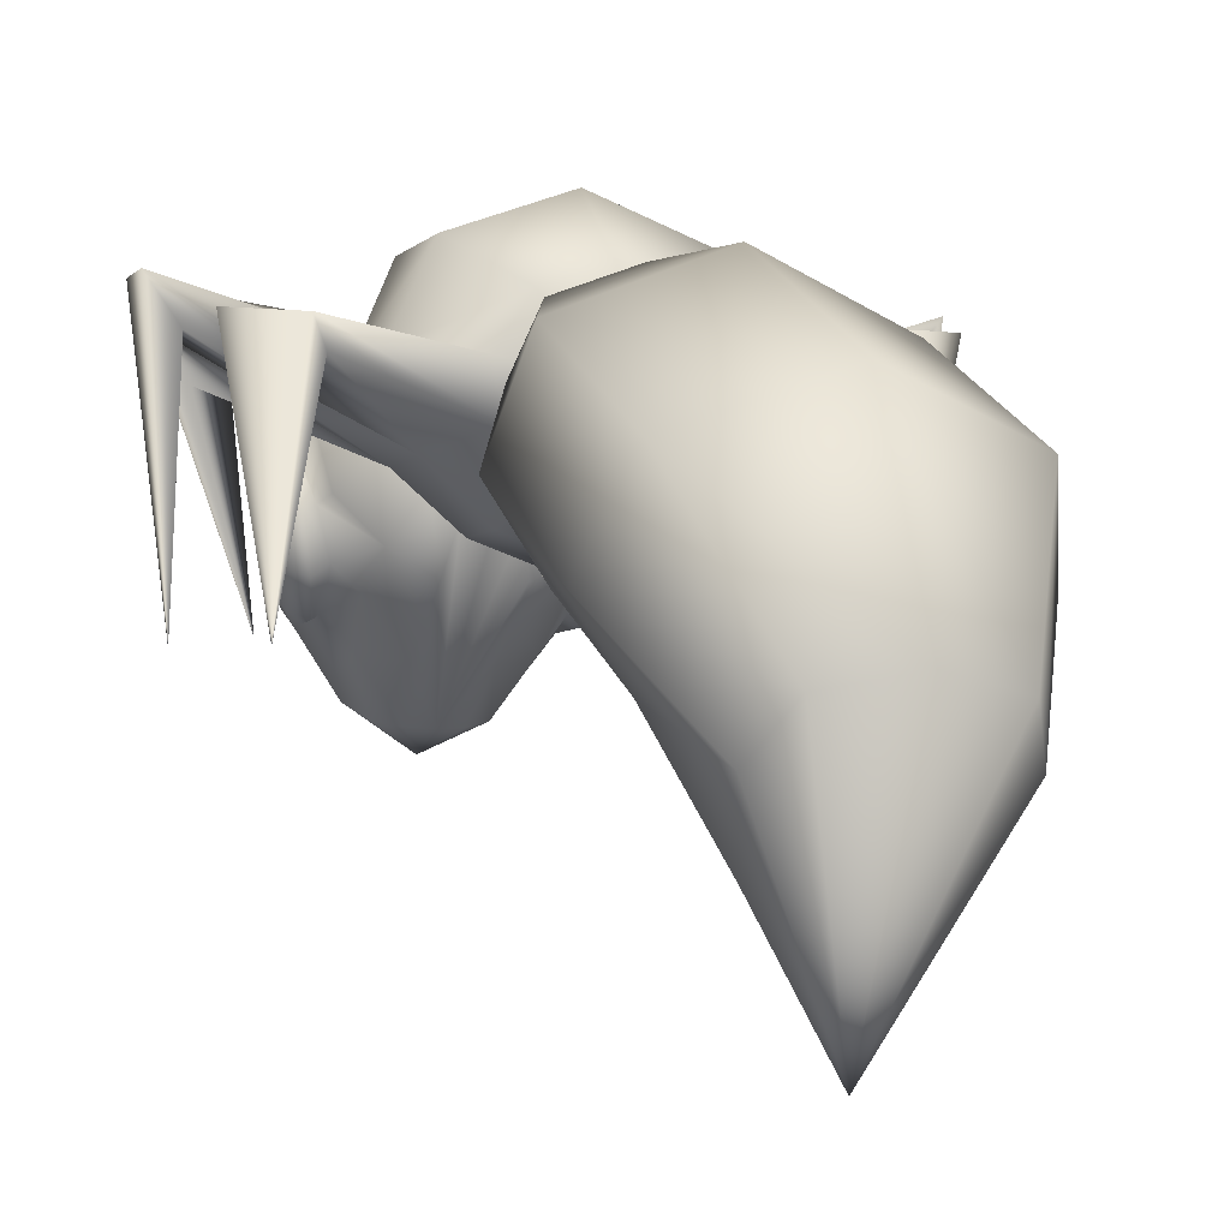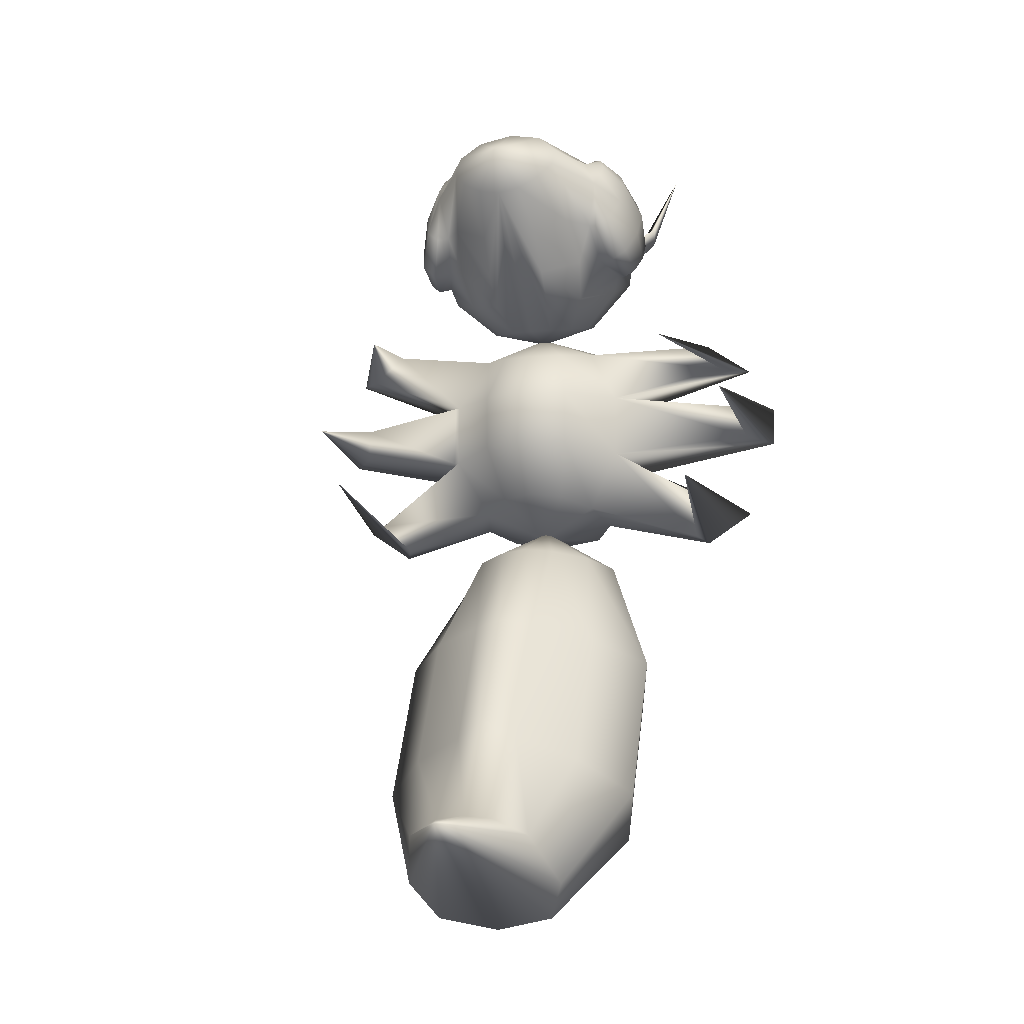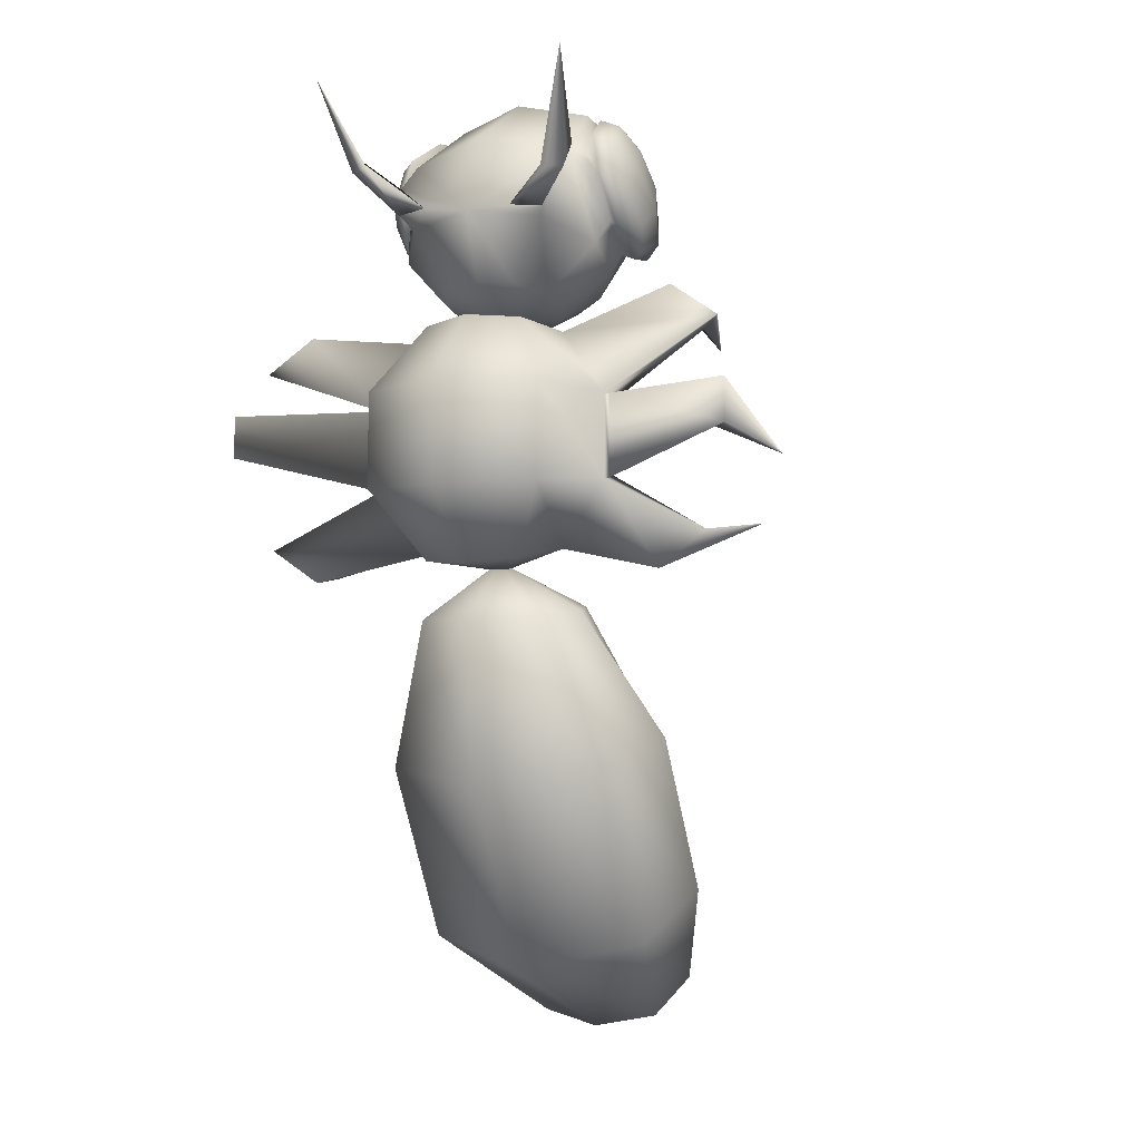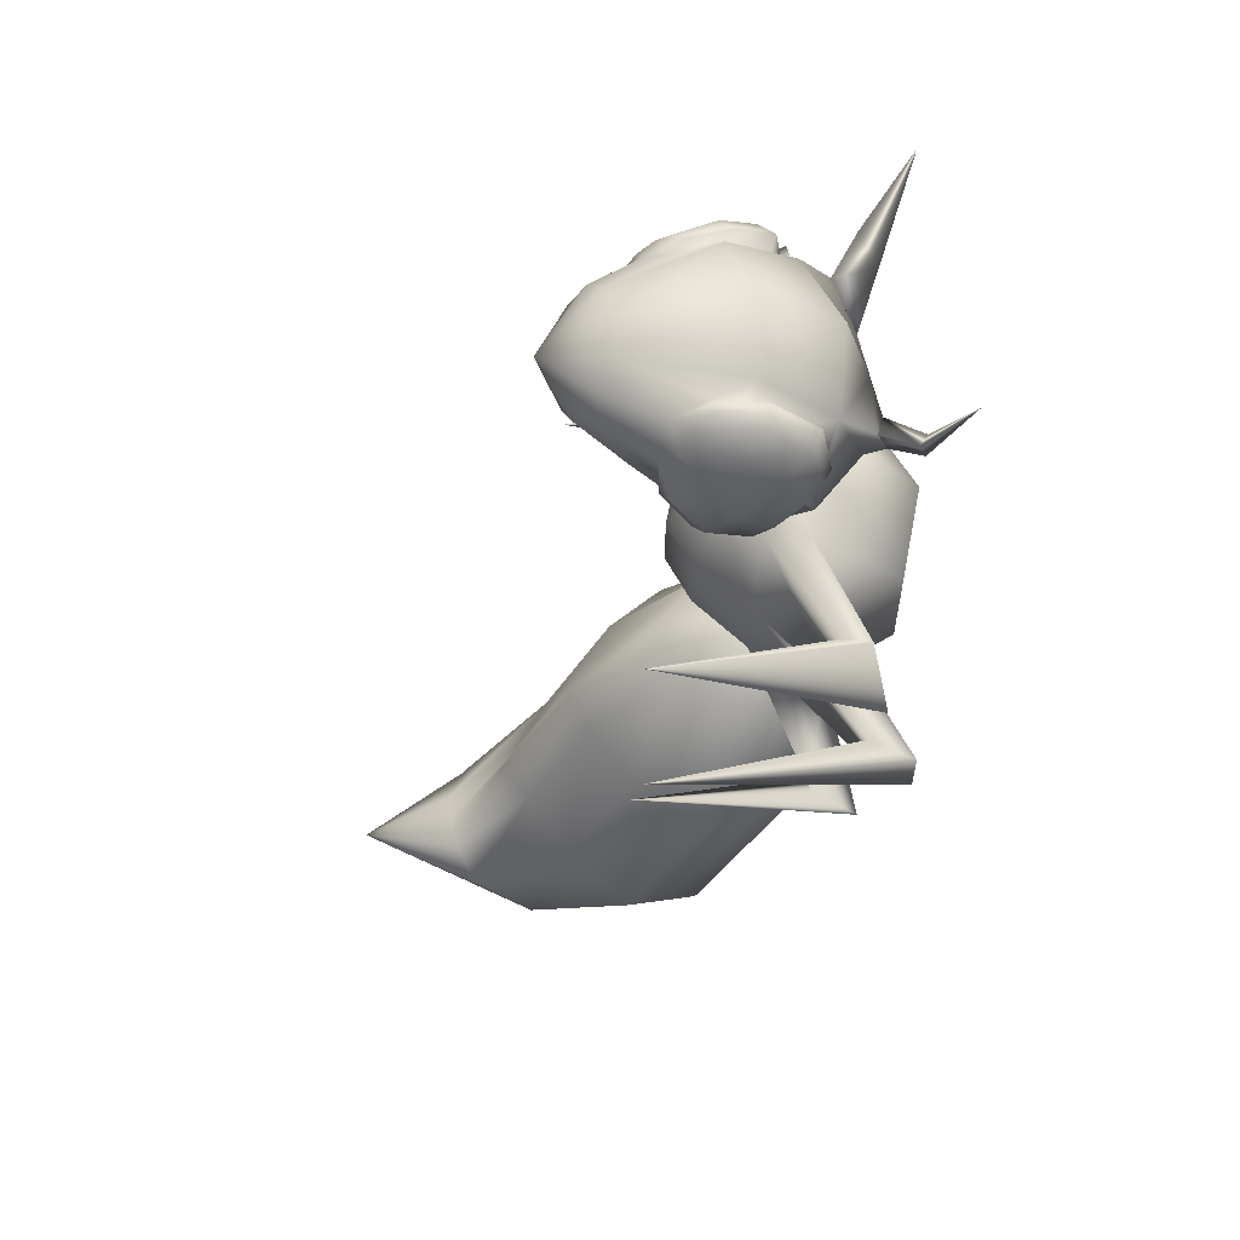
<metadata>
{"format":"obj","ext":"obj","renderer":"f3d","projection":"perspective","resolution":1024,"background":"white","views":[{"elev":-4.2,"azim":160.2,"up":"+Y"},{"elev":-10.5,"azim":16.8,"up":"+Z"},{"elev":-4.6,"azim":-151.9,"up":"+Z"},{"elev":57.7,"azim":81.6,"up":"+Z"}]}
</metadata>
<code>
v 0.3002 0.4455 0.4983
v 0.3002 0.5101 0.4366
v 0.2363 0.4858 0.4403
v 0.2147 0.4341 0.4482
v 0.2346 0.3866 0.4555
v 0.2691 0.3546 0.4605
v 0.3002 0.3427 0.4623
v 0.3312 0.3546 0.4605
v 0.3657 0.3866 0.4556
v 0.3857 0.4341 0.4483
v 0.3642 0.4858 0.4404
v 0.3003 0.4968 0.278
v 0.1824 0.4498 0.2946
v 0.1585 0.3644 0.325
v 0.2084 0.3032 0.3468
v 0.267 0.2638 0.3608
v 0.3002 0.2464 0.367
v 0.3334 0.2638 0.3609
v 0.392 0.3031 0.3469
v 0.442 0.3643 0.3251
v 0.4182 0.4498 0.2947
v 0.3003 0.4059 0.09569
v 0.1824 0.3643 0.1231
v 0.1585 0.2886 0.1731
v 0.2085 0.2344 0.2089
v 0.267 0.1995 0.2319
v 0.3002 0.1766 0.2472
v 0.3334 0.1995 0.2319
v 0.392 0.2344 0.2089
v 0.442 0.2885 0.1732
v 0.4182 0.3642 0.1232
v 0.3003 0.241 0.025
v 0.2363 0.2293 0.03763
v 0.2147 0.1909 0.07485
v 0.2347 0.1349 0.1243
v 0.2692 0.1203 0.141
v 0.3002 0.1184 0.1442
v 0.3313 0.1203 0.141
v 0.3658 0.1348 0.1244
v 0.3858 0.1909 0.07491
v 0.3643 0.2293 0.03767
v 0.382 0.3306 0.9255
v 0.3952 0.318 0.8963
v 0.3999 0.3304 0.9105
v 0.3989 0.3466 0.9269
v 0.3928 0.3604 0.939
v 0.3838 0.3666 0.9423
v 0.3753 0.3628 0.9356
v 0.4116 0.3259 0.8557
v 0.4199 0.348 0.8813
v 0.4182 0.3771 0.9105
v 0.4072 0.4019 0.9323
v 0.391 0.4131 0.9383
v 0.3964 0.3191 0.8436
v 0.4072 0.3451 0.807
v 0.4242 0.3527 0.8206
v 0.4335 0.3775 0.8492
v 0.4316 0.4101 0.882
v 0.4193 0.438 0.9064
v 0.4011 0.4505 0.9131
v 0.4146 0.388 0.7994
v 0.4261 0.3931 0.8085
v 0.4323 0.4098 0.8278
v 0.4311 0.4317 0.8498
v 0.4228 0.4505 0.8662
v 0.4106 0.4589 0.8707
v 0.4158 0.4332 0.8255
v 0.3823 0.3877 0.9362
v 0.3806 0.4084 0.9299
v 0.3869 0.3256 0.8471
v 0.3885 0.4448 0.903
v 0.3918 0.3557 0.8127
v 0.3978 0.4509 0.8874
v 0.3984 0.4532 0.8635
v 0.4043 0.3951 0.8032
v 0.4136 0.4362 0.8308
v 0.4135 0.4361 0.8305
v 0.4126 0.4338 0.8279
v 0.4115 0.4296 0.8245
v 0.407 0.4089 0.8113
v 0.2144 0.3306 0.9254
v 0.2126 0.3666 0.9423
v 0.2035 0.3602 0.9392
v 0.1973 0.3463 0.9272
v 0.1964 0.3301 0.9109
v 0.2008 0.3178 0.8965
v 0.2045 0.4129 0.9384
v 0.1884 0.4015 0.9328
v 0.1773 0.3765 0.9113
v 0.1754 0.3474 0.8821
v 0.1835 0.3254 0.8563
v 0.1985 0.3188 0.8439
v 0.1933 0.4501 0.9135
v 0.1751 0.4374 0.9072
v 0.1627 0.4093 0.8831
v 0.1606 0.3767 0.8503
v 0.1697 0.352 0.8215
v 0.1865 0.3446 0.8075
v 0.1827 0.4584 0.8713
v 0.1706 0.4498 0.8671
v 0.1623 0.4309 0.8509
v 0.1608 0.409 0.8288
v 0.167 0.3924 0.8095
v 0.1782 0.3875 0.8001
v 0.1904 0.396 0.8043
v 0.177 0.4326 0.8263
v 0.2208 0.363 0.9355
v 0.2095 0.3266 0.8477
v 0.2137 0.3875 0.9361
v 0.2151 0.4083 0.9296
v 0.203 0.3563 0.8133
v 0.2068 0.4442 0.9023
v 0.1972 0.4514 0.8692
v 0.1976 0.4499 0.8868
v 0.1847 0.4263 0.8242
v 0.1827 0.4337 0.8303
v 0.2981 0.2302 0.9181
v 0.2981 0.2965 0.9587
v 0.2615 0.2918 0.9503
v 0.2399 0.2823 0.9311
v 0.2389 0.2663 0.9072
v 0.2534 0.2534 0.8872
v 0.275 0.2481 0.8746
v 0.2981 0.2465 0.87
v 0.3212 0.2481 0.8745
v 0.3428 0.2535 0.8872
v 0.3573 0.2663 0.9072
v 0.3563 0.2802 0.9296
v 0.3347 0.2918 0.9502
v 0.2981 0.4133 0.9653
v 0.2264 0.3999 0.9494
v 0.2303 0.2991 0.8468
v 0.2668 0.2898 0.8319
v 0.3293 0.2898 0.8319
v 0.3658 0.2991 0.8468
v 0.3697 0.3999 0.9494
v 0.2981 0.4902 0.9155
v 0.212 0.4679 0.8993
v 0.2241 0.3345 0.8053
v 0.2657 0.3152 0.7914
v 0.3304 0.3152 0.7914
v 0.3721 0.3345 0.8053
v 0.3841 0.4679 0.8996
v 0.2264 0.4969 0.8268
v 0.1907 0.45 0.8059
v 0.2304 0.3644 0.7692
v 0.2668 0.3421 0.7604
v 0.3293 0.3421 0.7604
v 0.3658 0.3644 0.7692
v 0.3983 0.401 0.7846
v 0.298 0.5171 0.8357
v 0.298 0.4945 0.7682
v 0.2614 0.4844 0.7655
v 0.2398 0.4592 0.7587
v 0.2388 0.4291 0.7506
v 0.1979 0.4009 0.7847
v 0.2533 0.4029 0.7435
v 0.2749 0.3859 0.7392
v 0.2981 0.38 0.7378
v 0.3211 0.3859 0.7392
v 0.3428 0.4029 0.7435
v 0.3573 0.4292 0.7506
v 0.3562 0.4592 0.7587
v 0.4055 0.4501 0.8062
v 0.3347 0.4845 0.7655
v 0.3697 0.4969 0.8268
v 0.298 0.4404 0.737
v 0.3755 0.5151 0.8392
v 0.3815 0.503 0.8694
v 0.3453 0.5173 0.8429
v 0.2101 0.4973 0.8671
v 0.217 0.5111 0.8325
v 0.2507 0.5146 0.8368
v 0.3815 0.503 0.8695
v 0.3755 0.5151 0.8392
v 0.3453 0.5173 0.8429
v 0.217 0.5111 0.8326
v 0.2101 0.4973 0.8672
v 0.2507 0.5146 0.8368
v 0.4224 0.5262 0.9035
v 0.4185 0.5342 0.8832
v 0.3989 0.5397 0.8857
v 0.1761 0.5268 0.8842
v 0.2018 0.5415 0.864
v 0.1804 0.5355 0.8612
v 0.1643 0.5725 0.9675
v 0.4431 0.5631 0.975
v 0.2217 0.4596 0.7191
v 0.2321 0.4193 0.7129
v 0.3635 0.4192 0.7128
v 0.3744 0.4596 0.7191
v 0.171 0.4696 0.6538
v 0.1988 0.4048 0.6535
v 0.3971 0.4047 0.6534
v 0.4251 0.4695 0.6538
v 0.171 0.4696 0.5722
v 0.1982 0.4048 0.5846
v 0.3972 0.4046 0.5845
v 0.4251 0.4695 0.5722
v 0.2217 0.4596 0.5069
v 0.2323 0.4193 0.522
v 0.3636 0.4192 0.5219
v 0.3744 0.4596 0.5069
v 0.5462 0.4818 0.5163
v 0.5187 0.4452 0.5196
v 0.485 0.4535 0.4876
v 0.4956 0.4766 0.482
v 0.5708 0.518 0.6523
v 0.5433 0.4814 0.649
v 0.5433 0.4814 0.6128
v 0.5708 0.518 0.6095
v 0.4956 0.4887 0.7309
v 0.485 0.4656 0.7253
v 0.5187 0.4573 0.6933
v 0.5462 0.4939 0.6966
v 0.08294 0.4535 0.5195
v 0.05543 0.4901 0.5162
v 0.106 0.4849 0.482
v 0.1164 0.4618 0.4875
v 0.1948 0.4025 0.6529
v 0.1667 0.4679 0.6538
v 0.1667 0.4679 0.5722
v 0.1938 0.4025 0.584
v 0.025 0.5161 0.6526
v 0.025 0.516 0.6098
v 0.05269 0.4794 0.6131
v 0.05268 0.4794 0.6493
v 0.1003 0.4706 0.7418
v 0.08941 0.4937 0.7474
v 0.03883 0.4989 0.7131
v 0.06651 0.4623 0.7098
v 0.1234 0.3036 0.7156
v 0.4744 0.2963 0.6991
v 0.06223 0.2923 0.6095
v 0.5474 0.283 0.6292
v 0.08992 0.276 0.5418
v 0.5074 0.2792 0.5284
v 0.3002 0.025 0.1345
v 0.298 0.4414 0.7419
v 0.2981 0.5189 0.7334
v 0.2452 0.5012 0.7291
v 0.2619 0.39 0.7081
v 0.2972 0.3792 0.7063
v 0.3328 0.3899 0.7081
v 0.3509 0.5012 0.7291
v 0.2981 0.5775 0.6635
v 0.2044 0.5434 0.6604
v 0.2485 0.3608 0.6534
v 0.2965 0.3434 0.6521
v 0.3452 0.3608 0.6535
v 0.3917 0.5434 0.6605
v 0.2981 0.5774 0.5624
v 0.2044 0.5434 0.5655
v 0.2486 0.3608 0.5931
v 0.2967 0.3434 0.595
v 0.3453 0.3608 0.5932
v 0.3918 0.5434 0.5655
v 0.2981 0.5189 0.4926
v 0.2453 0.5012 0.4969
v 0.2622 0.3899 0.5324
v 0.2975 0.3792 0.5361
v 0.3331 0.3899 0.5324
v 0.3509 0.5012 0.4969
v 0.2981 0.4413 0.4892
f 1 2 3
f 1 3 4
f 1 4 5
f 1 5 6
f 1 6 7
f 1 7 8
f 1 8 9
f 1 9 10
f 1 10 11
f 1 11 2
f 2 12 13
f 2 13 3
f 3 13 14
f 3 14 4
f 4 14 15
f 4 15 5
f 5 15 16
f 5 16 6
f 6 16 17
f 6 17 7
f 7 17 18
f 7 18 8
f 8 18 19
f 8 19 9
f 9 19 20
f 9 20 10
f 10 20 21
f 10 21 11
f 11 21 12
f 11 12 2
f 12 22 23
f 12 23 13
f 13 23 24
f 13 24 14
f 14 24 25
f 14 25 15
f 15 25 26
f 15 26 16
f 16 26 27
f 16 27 17
f 17 27 28
f 17 28 18
f 18 28 29
f 18 29 19
f 19 29 30
f 19 30 20
f 20 30 31
f 20 31 21
f 21 31 22
f 21 22 12
f 22 32 33
f 22 33 23
f 23 33 34
f 23 34 24
f 24 34 35
f 24 35 25
f 25 35 36
f 25 36 26
f 26 36 37
f 26 37 27
f 27 37 38
f 27 38 28
f 28 38 39
f 28 39 29
f 29 39 40
f 29 40 30
f 30 40 41
f 30 41 31
f 31 41 32
f 31 32 22
f 42 43 44
f 42 44 45
f 42 45 46
f 42 46 47
f 42 47 48
f 43 49 50
f 43 50 44
f 44 50 51
f 44 51 45
f 45 51 52
f 45 52 46
f 46 52 53
f 46 53 47
f 54 55 56
f 54 56 49
f 49 56 57
f 49 57 50
f 50 57 58
f 50 58 51
f 51 58 59
f 51 59 52
f 52 59 60
f 52 60 53
f 55 61 62
f 55 62 56
f 56 62 63
f 56 63 57
f 57 63 64
f 57 64 58
f 58 64 65
f 58 65 59
f 59 65 66
f 59 66 60
f 67 62 61
f 67 63 62
f 67 64 63
f 67 65 64
f 67 66 65
f 47 53 68
f 47 68 48
f 53 69 68
f 71 53 60
f 71 69 53
f 61 75 67
f 67 77 76
f 67 78 77
f 67 79 78
f 67 80 79
f 75 80 67
f 72 55 54
f 70 72 54
f 61 55 72
f 61 72 75
f 49 43 54
f 54 43 70
f 60 66 71
f 66 73 71
f 66 74 73
f 67 76 74
f 74 66 67
f 81 82 83
f 81 83 84
f 81 84 85
f 81 85 86
f 82 87 88
f 82 88 83
f 83 88 89
f 83 89 84
f 84 89 90
f 84 90 85
f 85 90 91
f 85 91 86
f 87 93 94
f 87 94 88
f 88 94 95
f 88 95 89
f 89 95 96
f 89 96 90
f 90 96 97
f 90 97 91
f 91 97 98
f 91 98 92
f 93 99 100
f 93 100 94
f 94 100 101
f 94 101 95
f 95 101 102
f 95 102 96
f 96 102 103
f 96 103 97
f 97 103 104
f 97 104 98
f 106 100 99
f 106 101 100
f 106 102 101
f 106 103 102
f 106 104 103
f 106 105 104
f 82 107 87
f 109 87 107
f 87 110 93
f 93 112 99
f 112 93 110
f 113 99 114
f 99 112 114
f 106 116 115
f 81 107 82
f 109 110 87
f 92 98 111
f 92 111 108
f 111 98 104
f 115 105 106
f 111 104 105
f 108 86 92
f 92 86 91
f 116 99 113
f 106 99 116
f 117 118 119
f 117 119 120
f 117 120 121
f 117 121 122
f 117 122 123
f 117 123 124
f 117 124 125
f 117 125 126
f 117 126 127
f 117 127 128
f 117 128 129
f 117 129 118
f 118 130 131
f 118 131 119
f 121 132 122
f 122 132 133
f 122 133 123
f 125 134 135
f 125 135 126
f 129 136 130
f 129 130 118
f 130 137 138
f 130 138 131
f 132 139 140
f 132 140 133
f 134 141 142
f 134 142 135
f 136 143 137
f 136 137 130
f 138 144 145
f 139 146 147
f 139 147 140
f 141 148 149
f 141 149 142
f 143 151 137
f 151 152 153
f 151 153 144
f 144 153 154
f 144 154 145
f 145 154 155
f 145 155 156
f 156 155 157
f 156 157 146
f 146 157 158
f 146 158 147
f 148 160 161
f 148 161 149
f 149 161 162
f 149 162 150
f 150 162 163
f 150 163 164
f 164 163 165
f 164 165 166
f 166 165 152
f 166 152 151
f 167 153 152
f 167 154 153
f 167 155 154
f 167 157 155
f 167 158 157
f 167 159 158
f 167 160 159
f 167 161 160
f 167 162 161
f 167 163 162
f 167 165 163
f 167 152 165
f 137 151 138
f 166 151 170
f 170 168 166
f 151 143 169
f 169 170 151
f 151 144 172
f 172 173 151
f 138 151 173
f 173 171 138
f 131 138 110
f 110 138 112
f 138 114 112
f 114 138 113
f 145 156 115
f 145 115 116
f 136 68 69
f 143 136 69
f 71 143 69
f 150 164 75
f 164 76 77
f 164 77 78
f 164 78 79
f 164 79 80
f 75 164 80
f 134 125 124
f 124 123 133
f 141 134 124
f 140 124 133
f 148 141 124
f 160 148 124
f 147 124 140
f 158 124 147
f 160 124 159
f 159 124 158
f 48 68 136
f 107 131 109
f 129 48 136
f 119 131 107
f 128 48 129
f 119 107 120
f 120 107 81
f 128 42 48
f 120 81 86
f 128 43 42
f 127 43 128
f 131 110 109
f 139 111 146
f 108 111 139
f 142 72 70
f 149 72 142
f 135 127 126
f 121 120 86
f 70 135 142
f 75 72 149
f 150 75 149
f 156 105 115
f 146 111 105
f 146 105 156
f 139 132 108
f 132 121 108
f 121 86 108
f 70 127 135
f 70 43 127
f 71 73 143
f 113 145 116
f 73 74 143
f 143 164 166
f 76 164 74
f 143 74 164
f 138 145 113
f 138 171 144
f 171 172 144
f 168 169 143
f 166 168 143
f 174 175 181
f 181 180 174
f 175 176 182
f 182 181 175
f 176 174 180
f 180 182 176
f 178 179 184
f 184 183 178
f 179 177 185
f 185 184 179
f 177 178 183
f 183 185 177
f 183 184 186
f 182 180 187
f 183 186 185
f 185 186 184
f 182 187 181
f 181 187 180
f 199 198 205
f 205 204 199
f 198 202 206
f 206 205 198
f 202 203 207
f 207 206 202
f 203 199 204
f 204 207 203
f 195 194 209
f 209 208 195
f 194 198 210
f 210 209 194
f 198 199 211
f 211 210 198
f 199 195 208
f 208 211 199
f 191 190 213
f 213 212 191
f 190 194 214
f 214 213 190
f 194 195 215
f 215 214 194
f 195 191 212
f 212 215 195
f 197 196 217
f 217 216 197
f 196 200 218
f 218 217 196
f 200 201 219
f 219 218 200
f 201 197 216
f 216 219 201
f 221 222 225
f 225 224 221
f 222 223 226
f 226 225 222
f 223 220 227
f 227 226 223
f 220 221 224
f 224 227 220
f 189 188 229
f 229 228 189
f 188 192 230
f 230 229 188
f 192 193 231
f 231 230 192
f 193 189 228
f 228 231 193
f 229 230 232
f 228 229 232
f 215 212 233
f 212 213 233
f 224 225 234
f 227 224 234
f 211 208 235
f 208 209 235
f 217 218 236
f 216 217 236
f 207 204 237
f 204 205 237
f 228 232 231
f 232 230 231
f 227 234 226
f 226 234 225
f 216 236 219
f 219 236 218
f 215 233 214
f 214 233 213
f 210 235 209
f 211 235 210
f 207 237 206
f 206 237 205
f 238 33 32
f 238 34 33
f 238 35 34
f 238 36 35
f 238 37 36
f 238 38 37
f 238 39 38
f 238 40 39
f 238 41 40
f 238 32 41
f 239 240 241
f 239 241 188
f 239 188 189
f 239 189 242
f 239 242 243
f 239 243 244
f 239 244 190
f 239 190 191
f 239 191 245
f 239 245 240
f 240 246 247
f 240 247 241
f 241 247 192
f 241 192 188
f 189 193 248
f 189 248 242
f 242 248 249
f 242 249 243
f 243 249 250
f 243 250 244
f 244 250 194
f 244 194 190
f 191 195 251
f 191 251 245
f 245 251 246
f 245 246 240
f 246 252 253
f 246 253 247
f 247 253 196
f 247 196 192
f 193 197 254
f 193 254 248
f 248 254 255
f 248 255 249
f 249 255 256
f 249 256 250
f 250 256 198
f 250 198 194
f 195 199 257
f 195 257 251
f 251 257 252
f 251 252 246
f 252 258 259
f 252 259 253
f 253 259 200
f 253 200 196
f 197 201 260
f 197 260 254
f 254 260 261
f 254 261 255
f 255 261 262
f 255 262 256
f 256 262 202
f 256 202 198
f 199 203 263
f 199 263 257
f 257 263 258
f 257 258 252
f 264 259 258
f 264 200 259
f 264 201 200
f 264 260 201
f 264 261 260
f 264 262 261
f 264 202 262
f 264 203 202
f 264 263 203
f 264 258 263
f 193 192 221
f 221 220 193
f 192 196 222
f 222 221 192
f 196 197 223
f 223 222 196
f 197 193 220
f 220 223 197
f 168 170 169
f 171 173 172
f 175 174 176
f 179 178 177

</code>
